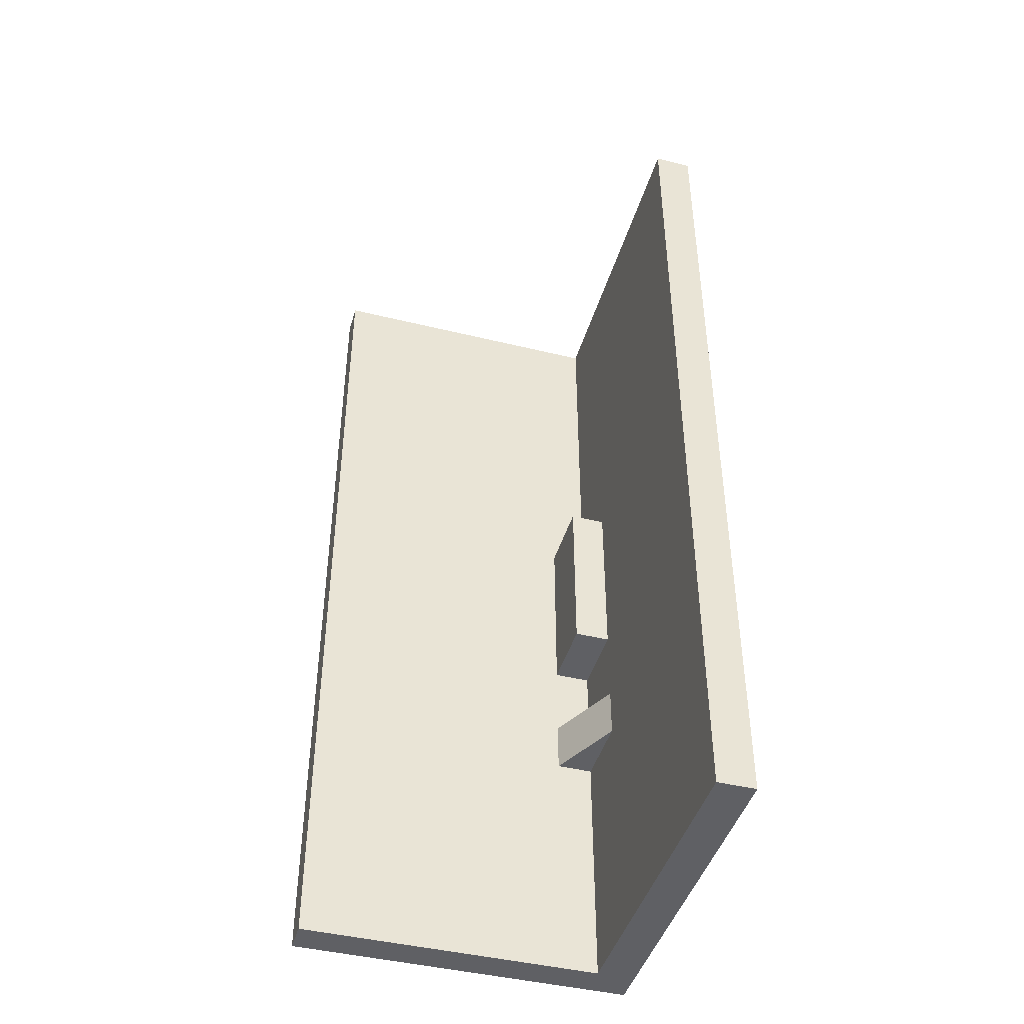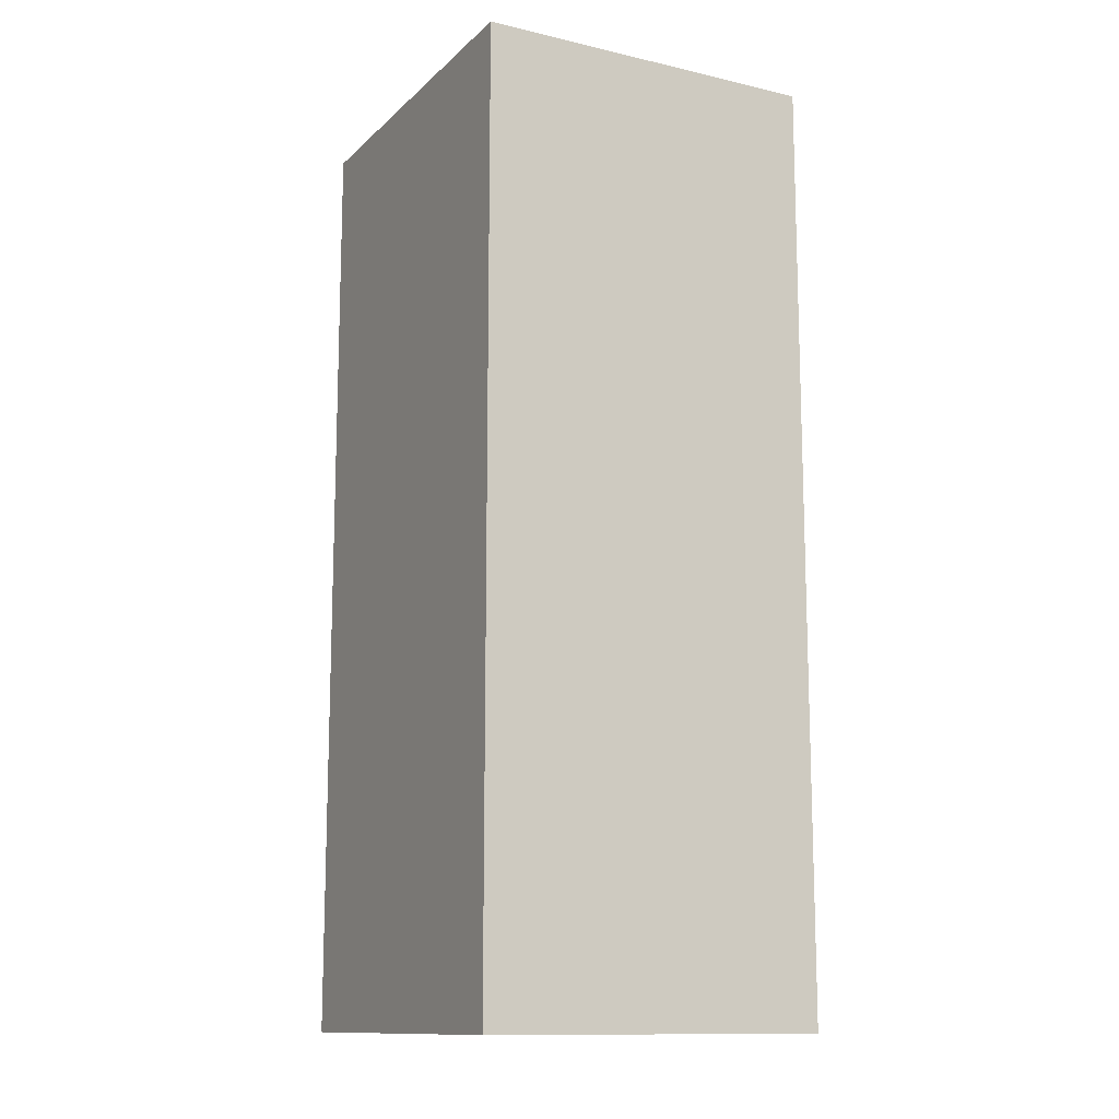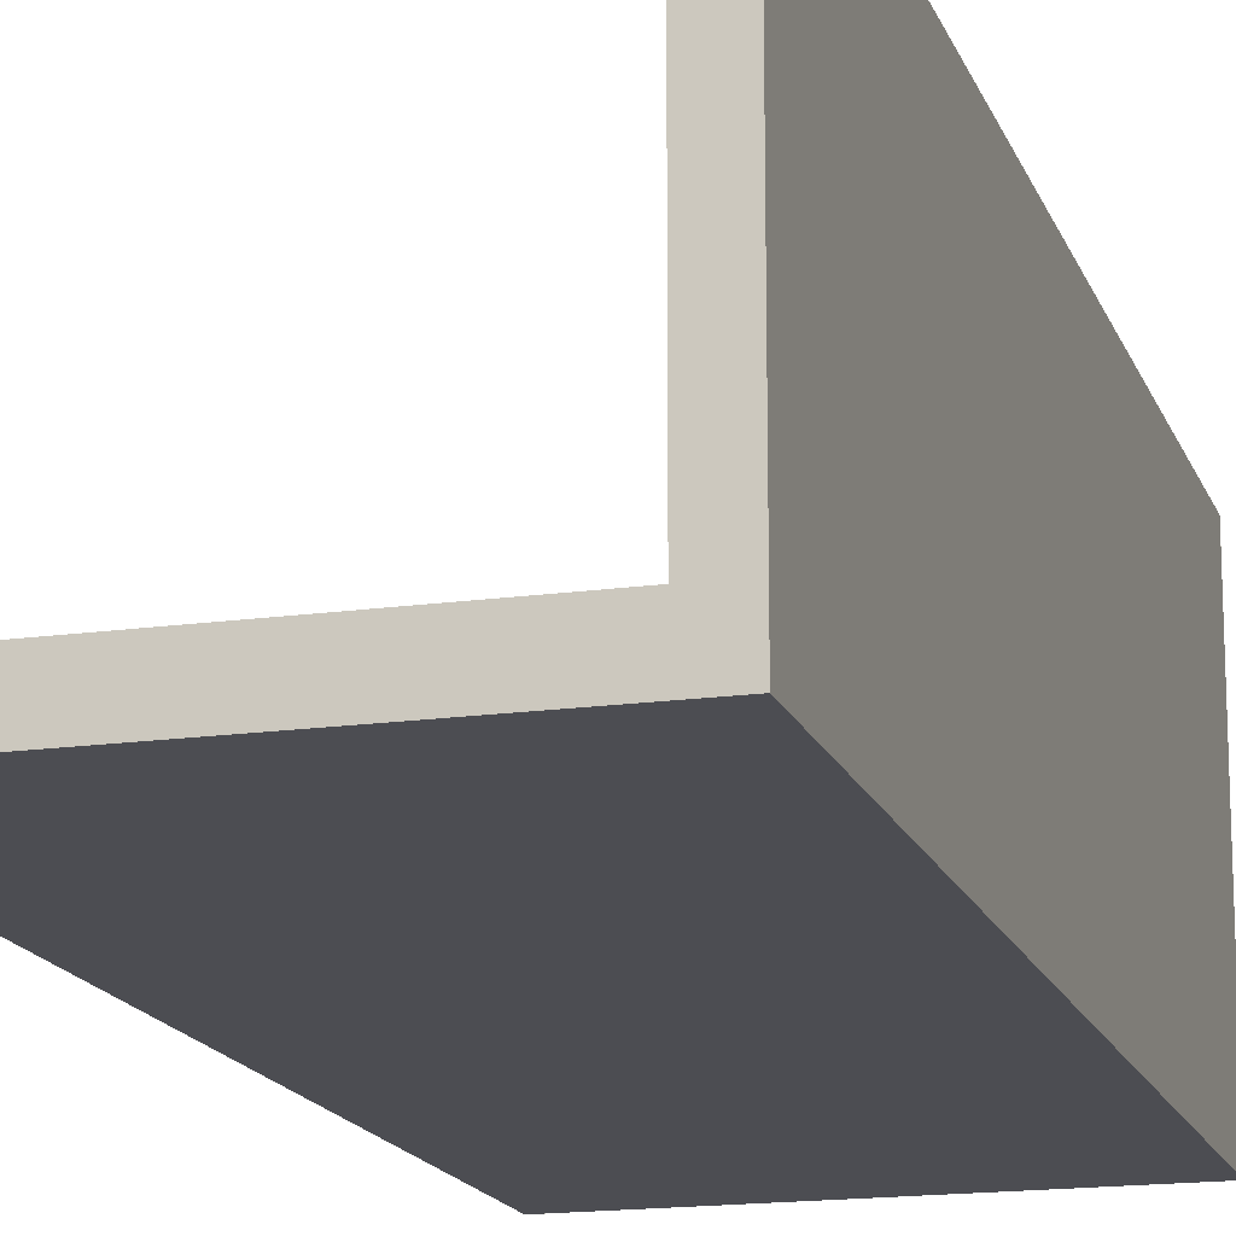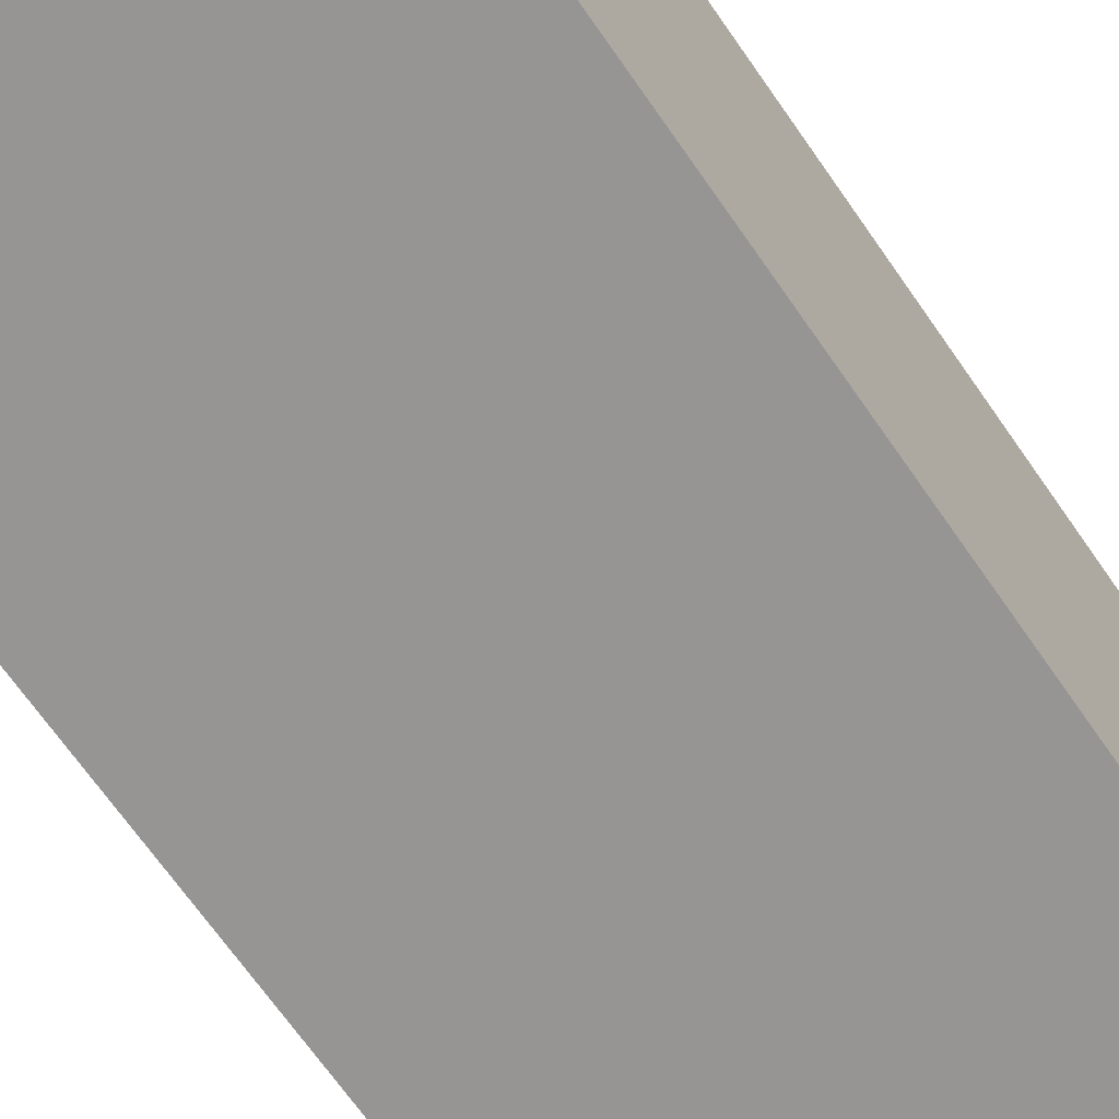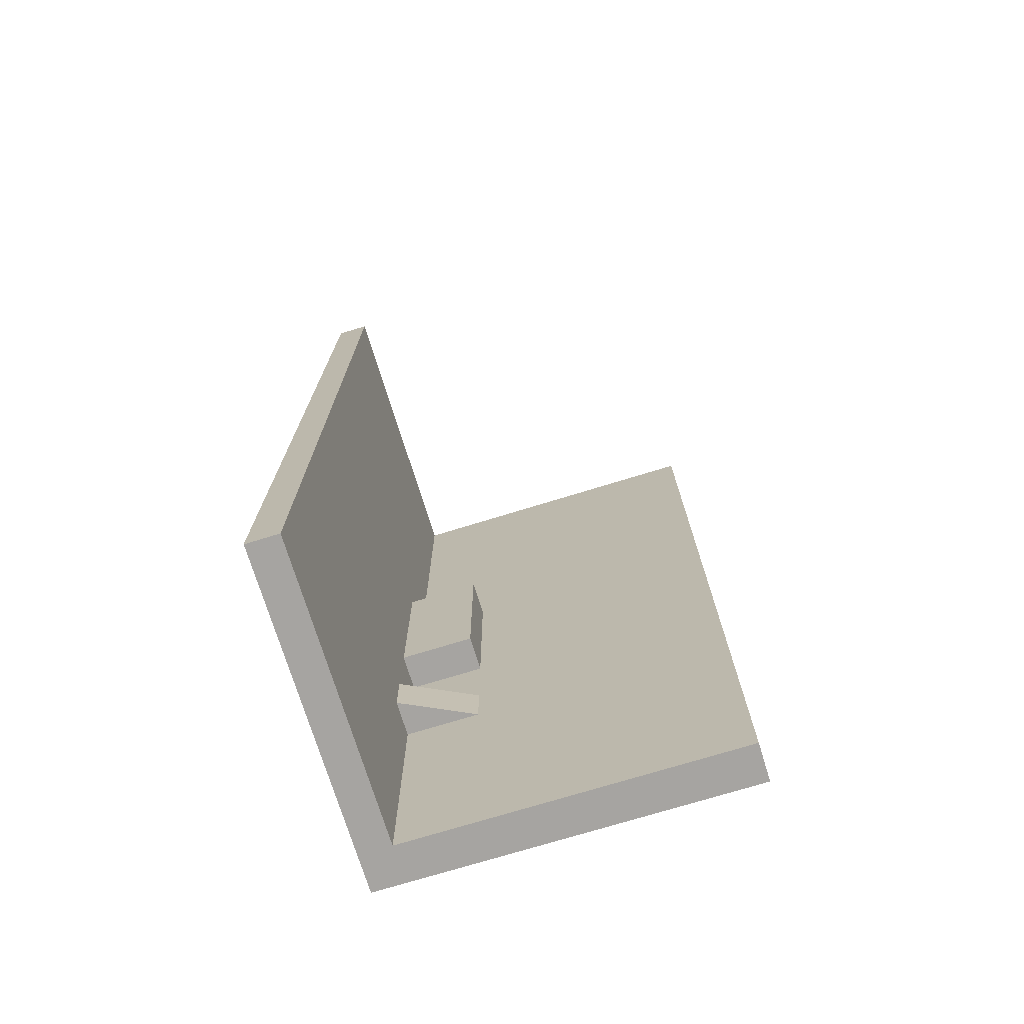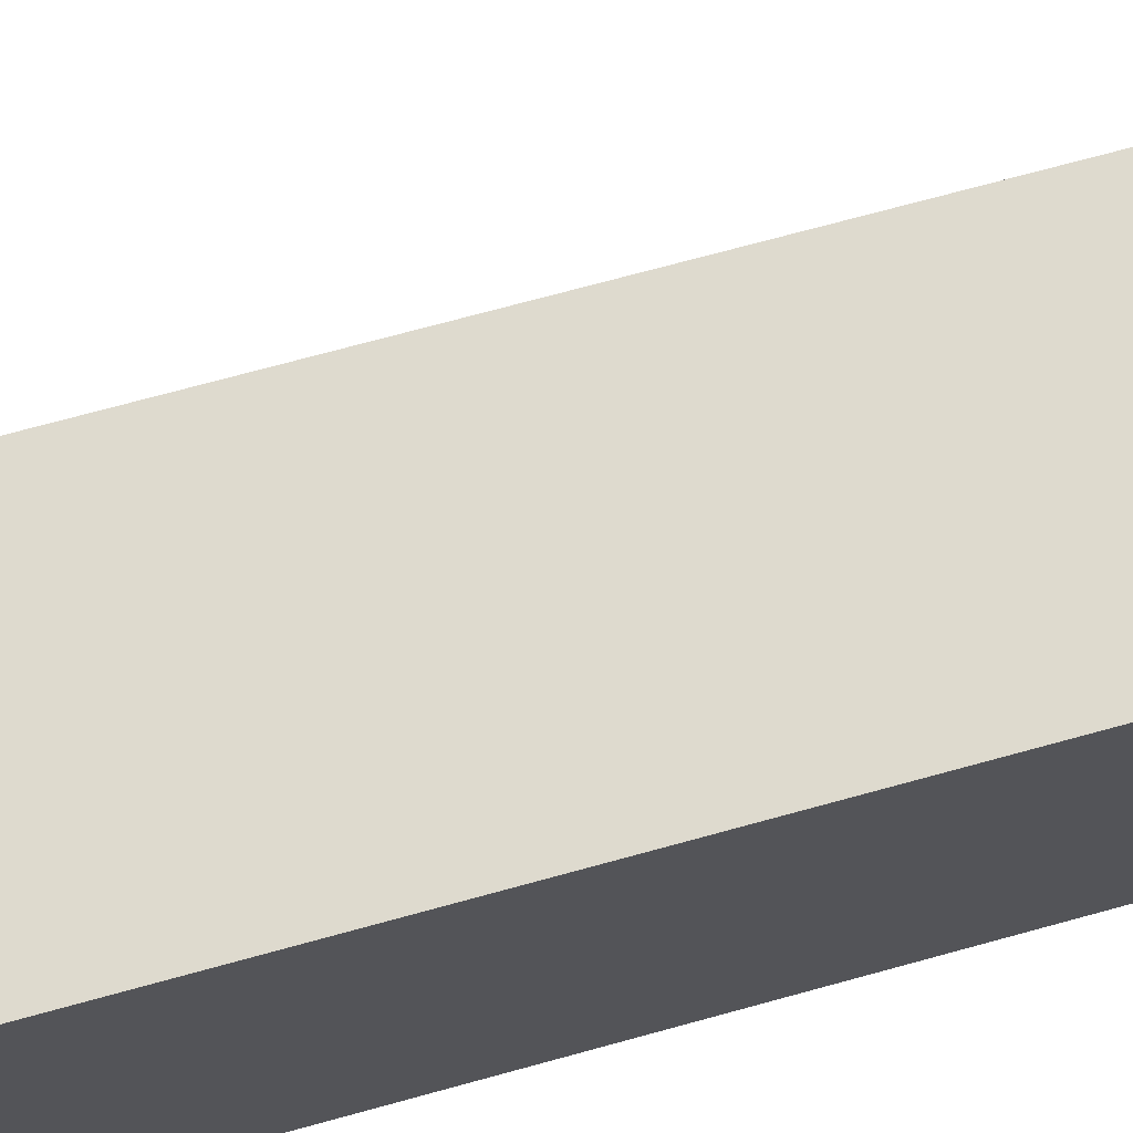
<metadata>
{"format":"obj","ext":"obj","renderer":"f3d","projection":"perspective","resolution":1024,"background":"white","views":[{"elev":-44.1,"azim":74.0,"up":"+Y"},{"elev":-12.7,"azim":-117.9,"up":"+Y"},{"elev":-16.4,"azim":-163.8,"up":"+Z"},{"elev":-67.5,"azim":-145.4,"up":"+Z"},{"elev":-73.5,"azim":17.1,"up":"+Y"},{"elev":71.1,"azim":-105.4,"up":"+Z"}]}
</metadata>
<code>
o Cube
v -0.1555 1 -0.007089
v -0.1555 1 -0.149
v 1.207 1 -0.007089
v 1.207 1 -0.149
v -0.1555 -1 -0.007089
v -0.1555 -1 -0.149
v 1.207 -1 -0.007089
v 1.207 -1 -0.149
v -0.03377 -1 -0.149
v -0.03377 1 -0.007089
v -0.03377 -1 -0.007089
v -0.03377 1 -0.149
v -0.03377 -1 1.113
v -0.1555 -1 1.113
v -0.1555 1 1.113
v -0.03377 1 1.113
v -0.1555 0.393 -0.149
v -0.1555 -0.2737 -0.149
v 1.207 0.393 -0.007089
v 1.207 -0.2737 -0.007089
v 1.207 -0.2737 -0.149
v 1.207 0.393 -0.149
v -0.1555 -0.2737 -0.007089
v -0.1555 0.393 -0.007089
v -0.03377 0.393 -0.149
v -0.03377 -0.2737 -0.149
v -0.03377 -0.2737 -0.007089
v -0.03377 0.393 -0.007089
v -0.1555 -0.2737 1.113
v -0.1555 0.393 1.113
v -0.03377 -0.2737 1.113
v -0.03377 0.393 1.113
v 0.2431 -1 -0.149
v 0.2431 1 -0.007089
v 0.2431 -1 -0.007089
v 0.2431 1 -0.149
v 0.2431 -0.2737 -0.149
v 0.2431 0.393 -0.149
v 0.2431 0.393 -0.007089
v 0.2431 -0.2737 -0.007089
v -0.03377 -0.2737 0.1261
v -0.03377 0.393 0.1261
v 0.2431 0.393 0.1261
v 0.2431 -0.2737 0.1261
v -0.1555 -0.5548 -0.149
v 1.207 -0.5548 -0.007089
v -0.03377 -0.5548 -0.149
v 1.207 -0.5548 -0.149
v -0.1555 -0.5548 -0.007089
v -0.03377 -0.5548 -0.007089
v -0.1555 -0.5548 1.113
v -0.03377 -0.5548 1.113
v 0.2431 -0.5548 -0.149
v 0.2431 -0.5548 -0.007089
v -0.1555 -0.7431 -0.149
v 1.207 -0.7431 -0.007089
v -0.03377 -0.7431 -0.149
v 0.2431 -0.7431 -0.149
v 1.207 -0.7431 -0.149
v -0.1555 -0.7431 -0.007089
v -0.03377 -0.7431 -0.007089
v -0.1555 -0.7431 1.113
v -0.03377 -0.7431 1.113
v 0.2431 -0.7431 -0.007089
v -0.03377 -0.7431 0.1269
v -0.03377 -0.5548 0.1269
v 0.2431 -0.7431 -0.007089
v -0.03377 -0.7431 0.1269
v -0.03377 -0.5548 0.1269
v 0.2431 -0.5548 -0.007089
v 0.2431 -1.655 -0.149
v 1.207 -1.655 -0.149
v 1.207 -1.655 -0.007089
v -0.1555 -1.655 -0.007089
v -0.1555 -1.655 -0.149
v -0.03377 -1.655 -0.007089
v -0.03377 -1.655 -0.149
v 0.2431 -1.655 -0.007089
v -0.03377 -1.655 1.113
v -0.1555 -1.655 1.113
v -0.1555 1.776 -0.007089
v -0.1555 1.776 -0.149
v 1.207 1.776 -0.007089
v 1.207 1.776 -0.149
v 0.2431 1.776 -0.007089
v -0.03377 1.776 -0.149
v -0.03377 1.776 -0.007089
v 0.2431 1.776 -0.149
v -0.1555 1.776 1.113
v -0.03377 1.776 1.113
f 64 35 7 56
f 59 56 7 8
f 7 35 78 73
f 38 36 4 22
f 3 4 84 83
f 17 24 1 2
f 34 3 83 85
f 17 2 12 25
f 35 11 76 78
f 1 15 89 81
f 62 14 13 63
f 33 8 72 71
f 60 5 14 62
f 28 10 16 32
f 50 27 31 52
f 27 28 32 31
f 1 24 30 15
f 24 23 29 30
f 15 30 32 16
f 30 29 31 32
f 45 18 26 47
f 18 17 25 26
f 45 49 23 18
f 18 23 24 17
f 53 37 21 48
f 37 38 22 21
f 4 3 19 22
f 22 19 20 21
f 34 39 19 3
f 39 40 20 19
f 40 39 43 44
f 10 28 39 34
f 26 25 38 37
f 47 26 37 53
f 14 5 74 80
f 10 34 85 87
f 25 12 36 38
f 61 11 35 64
f 42 41 44 43
f 39 28 42 43
f 27 40 44 41
f 28 27 41 42
f 27 50 54 40
f 57 47 53 58
f 58 53 48 59
f 55 60 49 45
f 55 45 47 57
f 61 50 52 63
f 23 49 51 29
f 29 51 52 31
f 21 20 46 48
f 40 54 46 20
f 11 61 63 13
f 6 55 57 9
f 6 5 60 55
f 33 58 59 8
f 9 57 58 33
f 54 50 66 69 70
f 49 60 62 51
f 51 62 63 52
f 48 46 56 59
f 54 64 56 46
f 61 64 67 68 65
f 50 61 65 66
f 64 54 70 67
f 67 70 69 68
f 66 65 68 69
f 77 76 74 75
f 71 78 76 77
f 74 76 79 80
f 72 73 78 71
f 5 6 75 74
f 6 9 77 75
f 11 13 79 76
f 9 33 71 77
f 8 7 73 72
f 13 14 80 79
f 88 85 83 84
f 82 81 87 86
f 87 81 89 90
f 86 87 85 88
f 12 2 82 86
f 16 10 87 90
f 36 12 86 88
f 15 16 90 89
f 4 36 88 84
f 2 1 81 82

</code>
